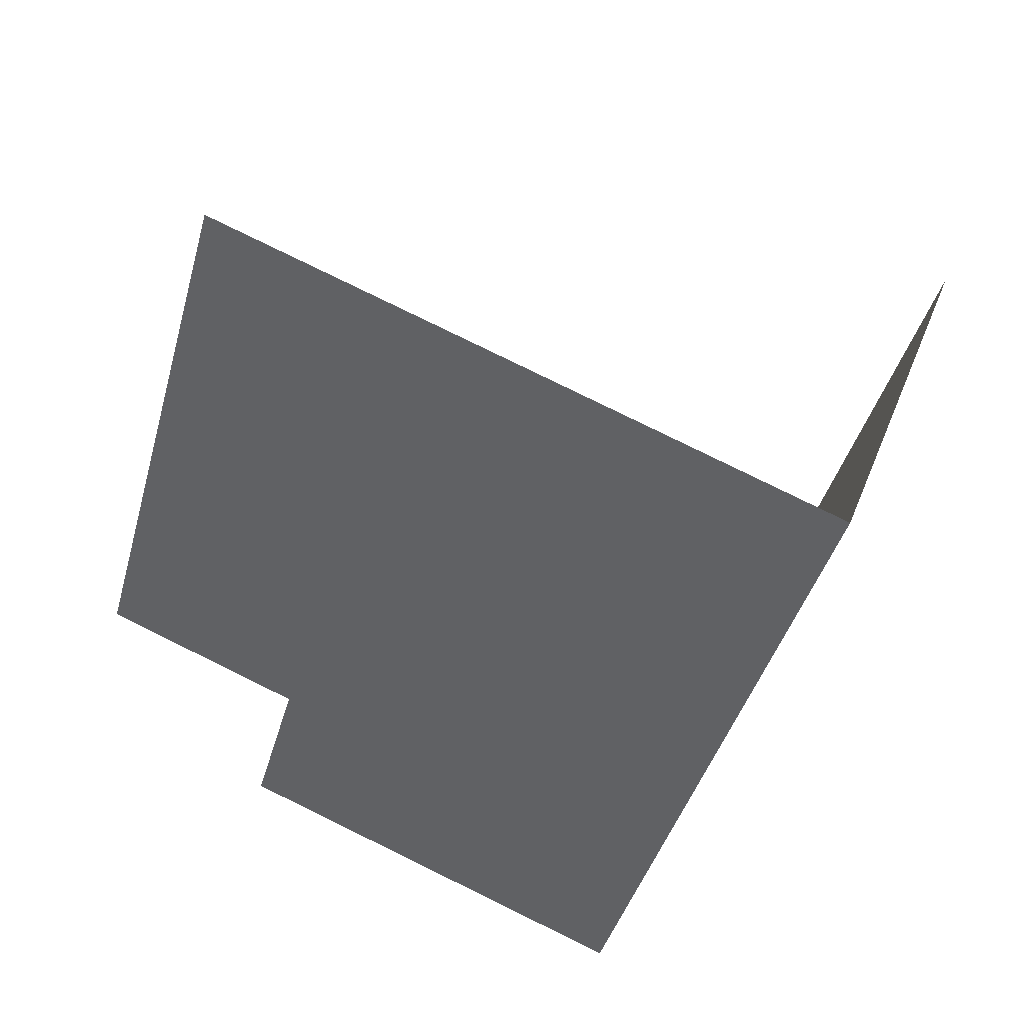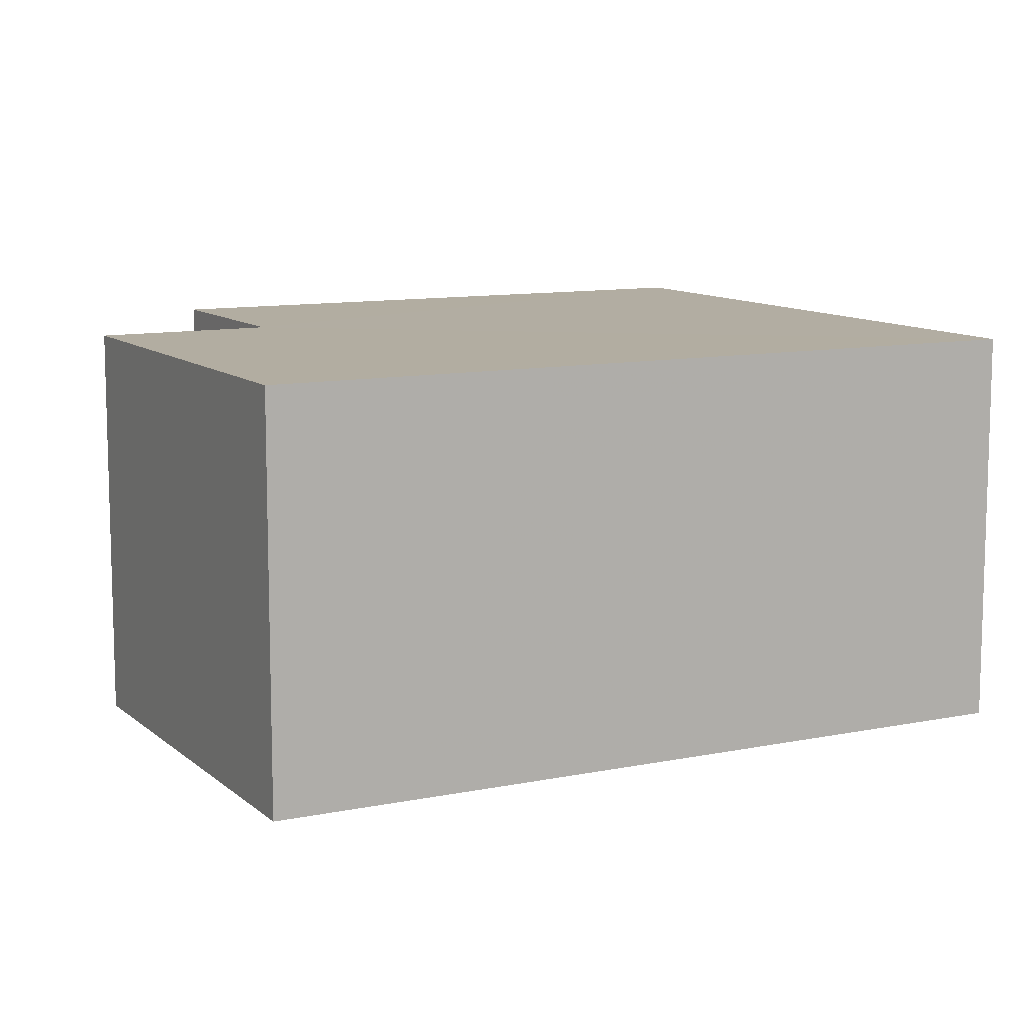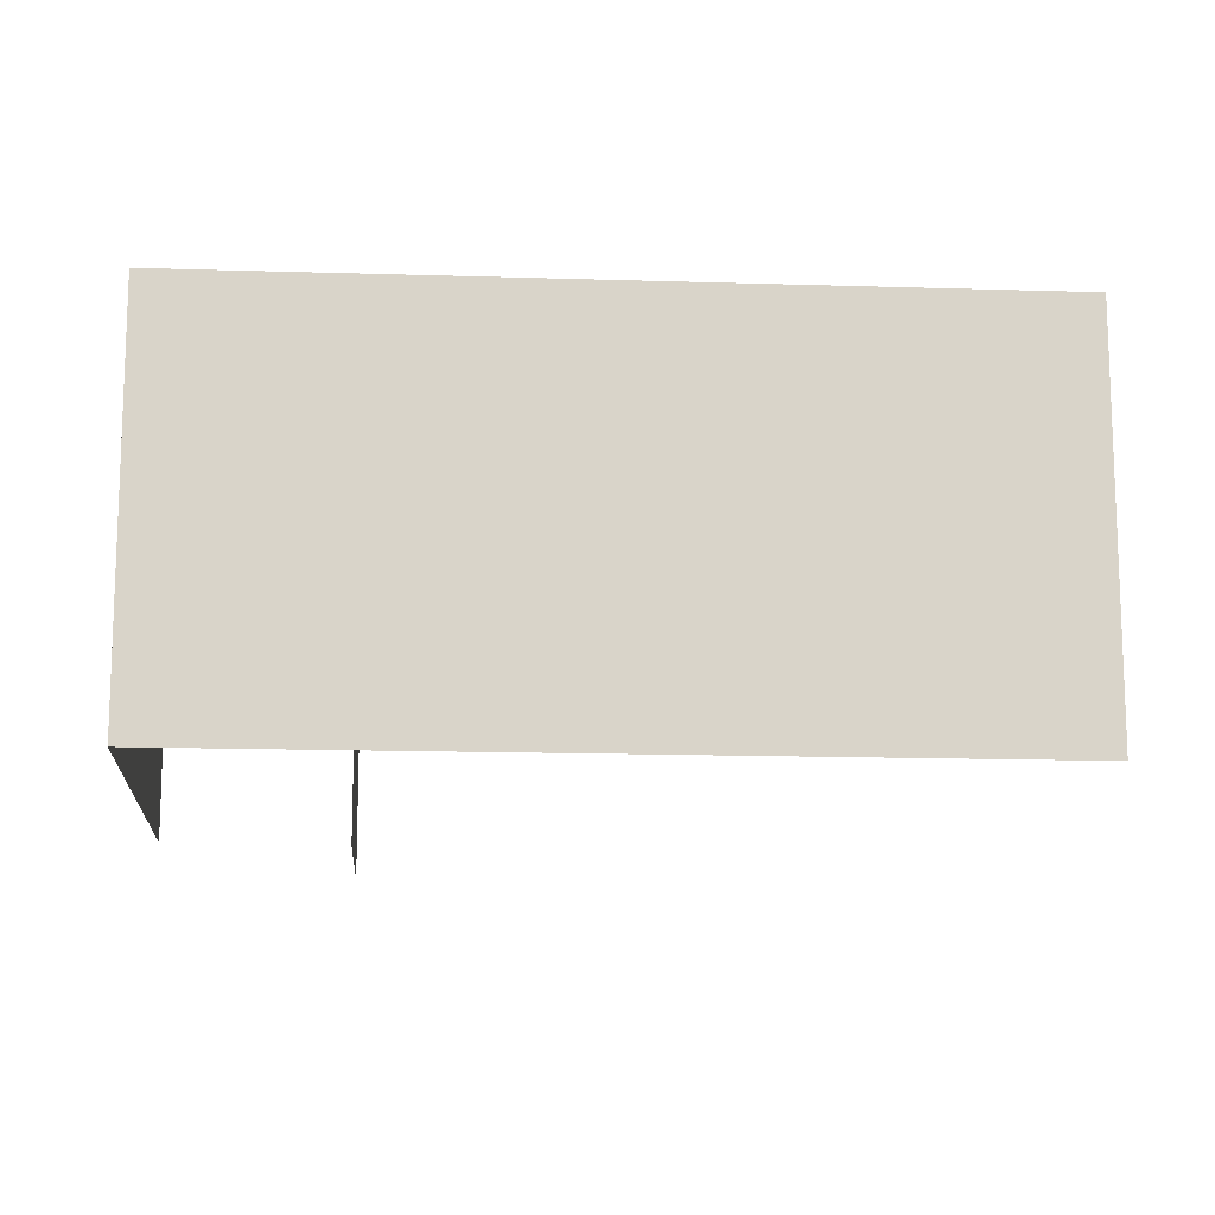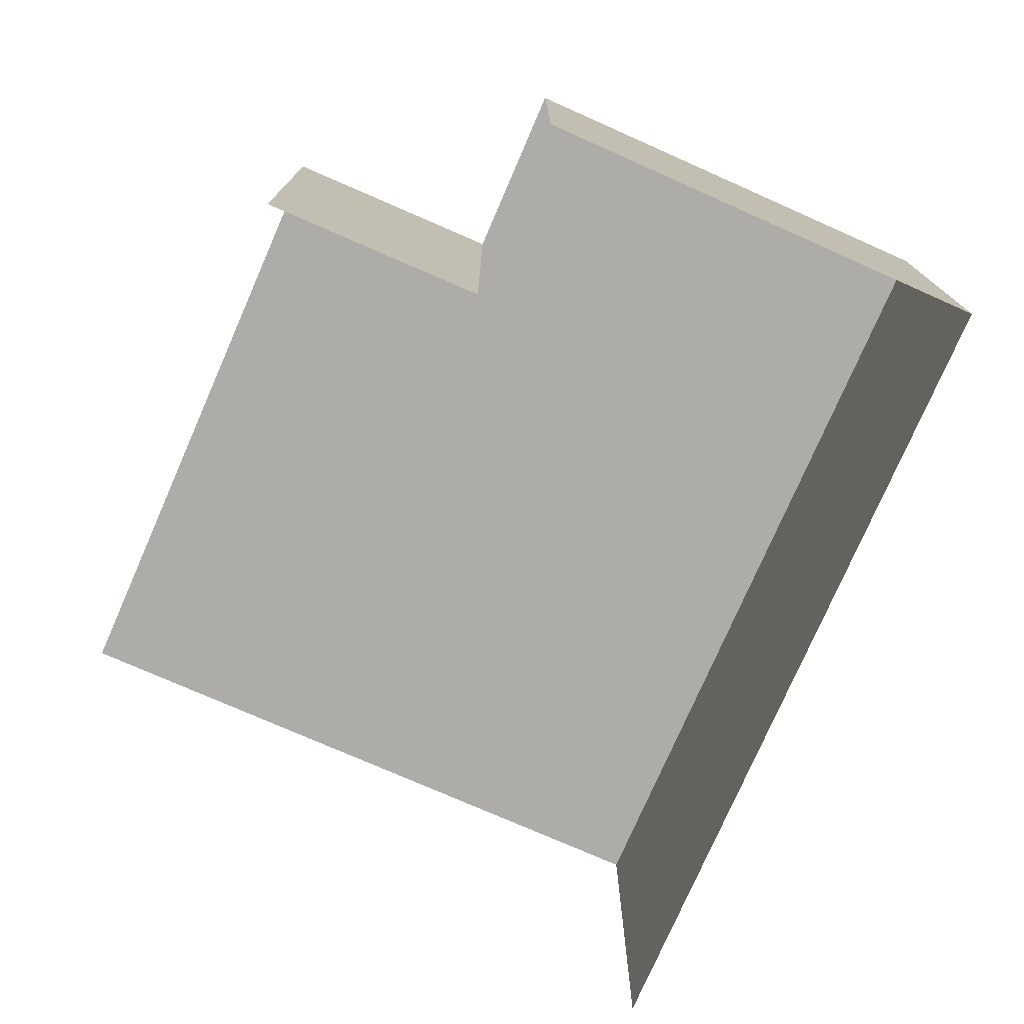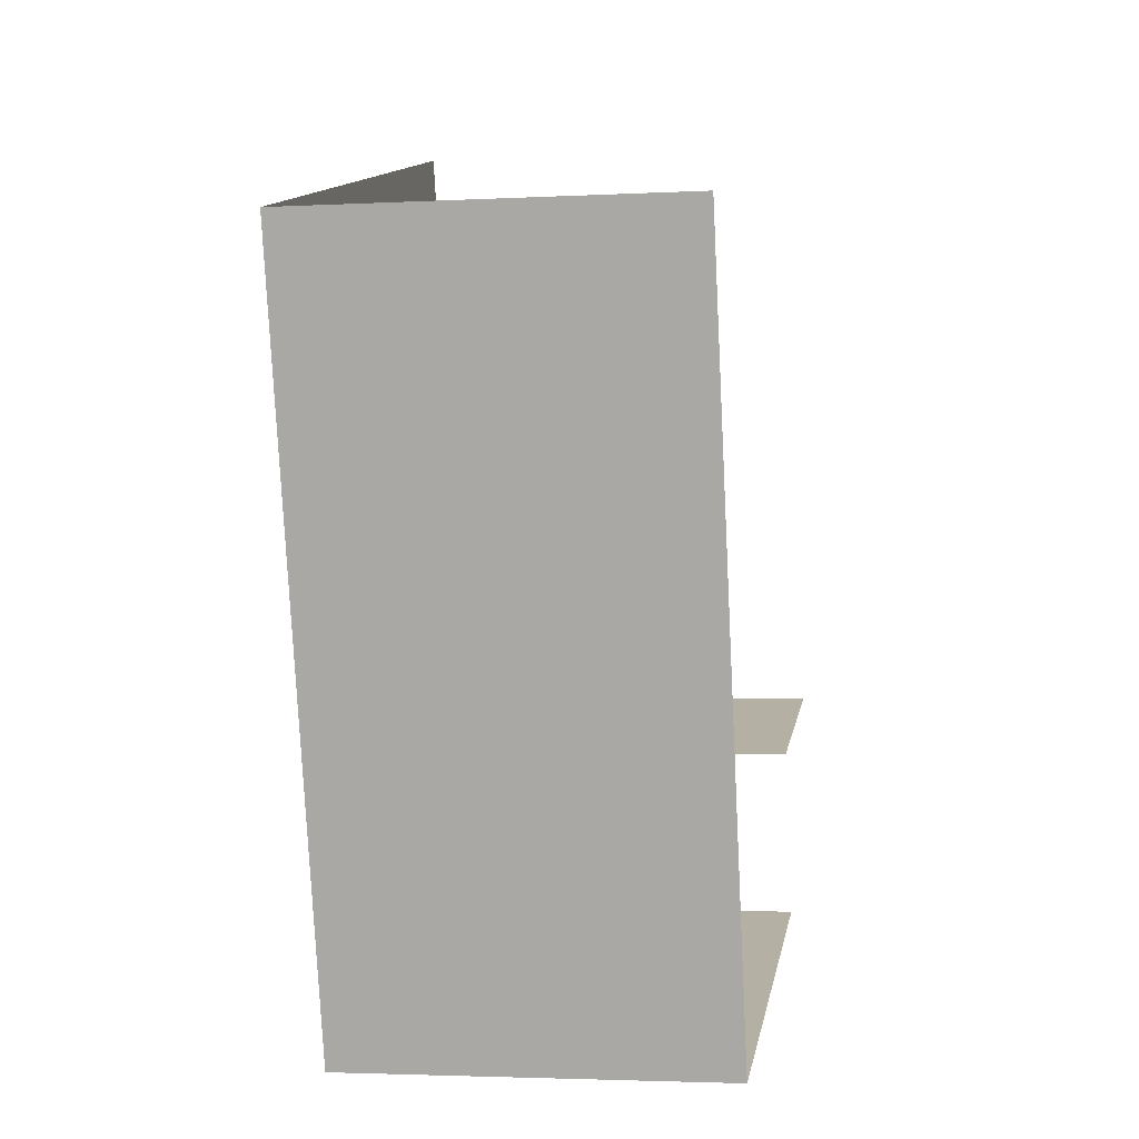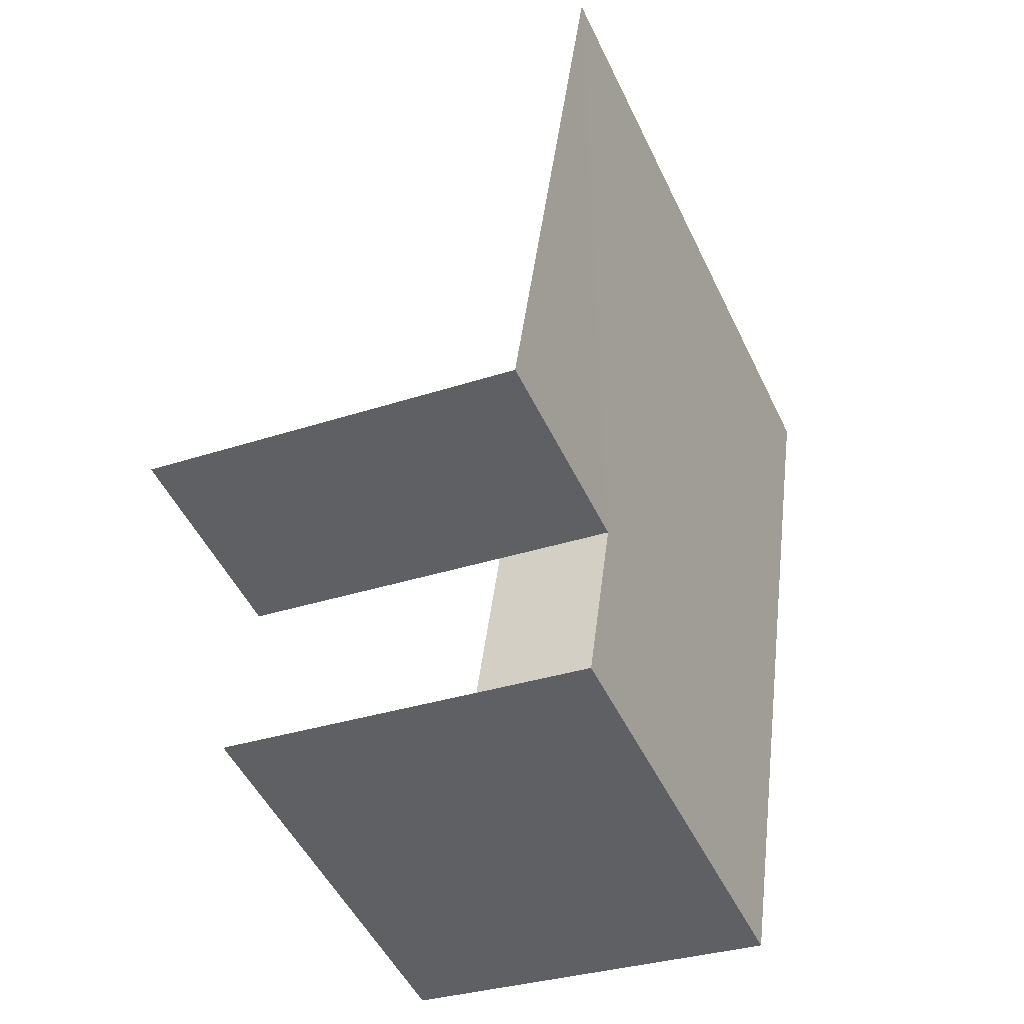
<metadata>
{"format":"obj","ext":"obj","renderer":"f3d","projection":"perspective","resolution":1024,"background":"white","views":[{"elev":43.0,"azim":20.7,"up":"+Y"},{"elev":10.5,"azim":46.5,"up":"+Z"},{"elev":-14.3,"azim":70.0,"up":"+Z"},{"elev":-76.7,"azim":-39.7,"up":"+Z"},{"elev":-3.8,"azim":100.4,"up":"+Y"},{"elev":-31.3,"azim":-64.4,"up":"+Y"}]}
</metadata>
<code>
v -2.253e+05 -1.276e+05 13.5
v -2.253e+05 -1.276e+05 13.5
v -2.253e+05 -1.276e+05 13.5
v -2.253e+05 -1.276e+05 13.5
v -2.253e+05 -1.276e+05 13.5
v -2.253e+05 -1.276e+05 13.5
v -2.253e+05 -1.276e+05 16.4
v -2.253e+05 -1.276e+05 16.4
v -2.253e+05 -1.276e+05 16.4
v -2.253e+05 -1.276e+05 16.4
v -2.253e+05 -1.276e+05 16.4
v -2.253e+05 -1.276e+05 16.4
f 1 2 3
f 3 2 4
f 4 2 5
f 2 6 5
f 12 4 5
f 11 12 5
f 11 5 6
f 10 11 6
f 9 2 1
f 7 9 1
f 7 8 9
f 10 9 11
f 11 9 12
f 9 8 12
f 7 1 3
f 8 7 3
f 10 6 2
f 9 10 2
f 8 3 4
f 12 8 4

</code>
